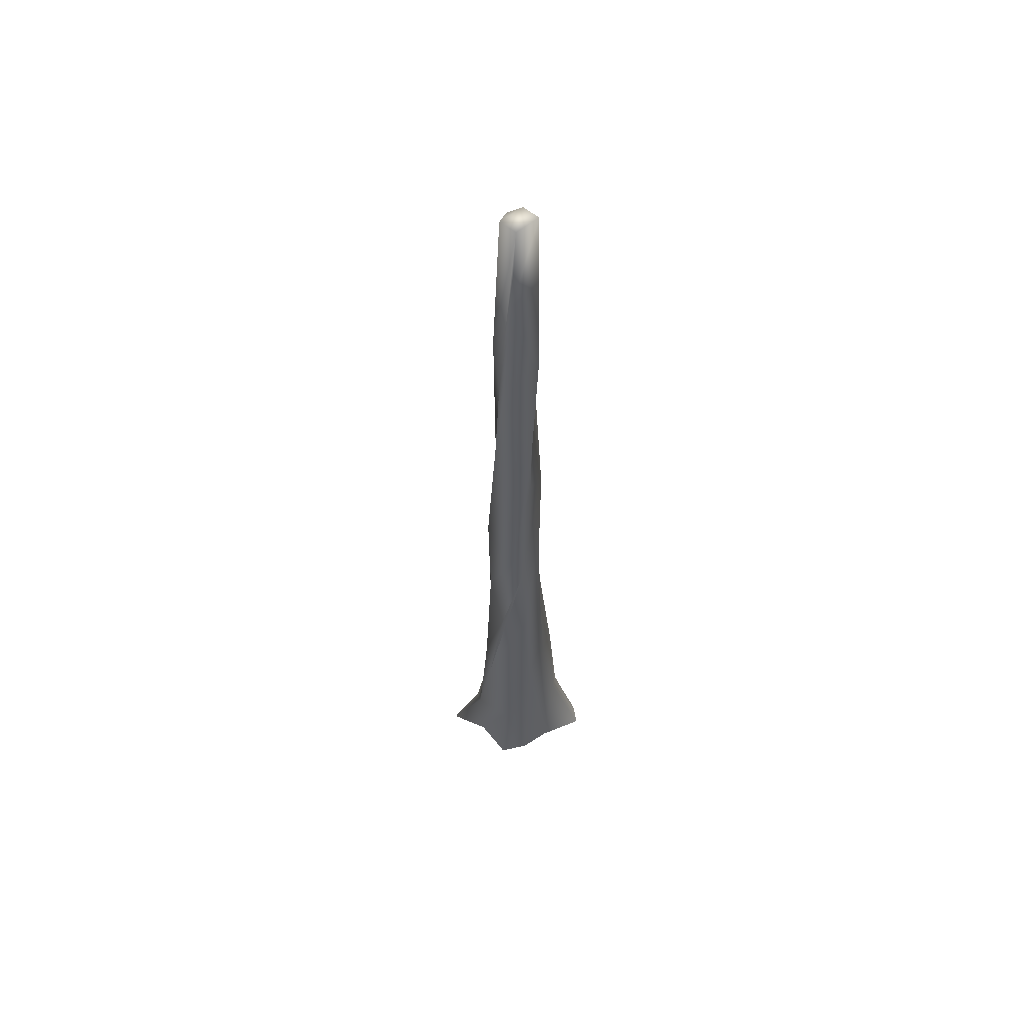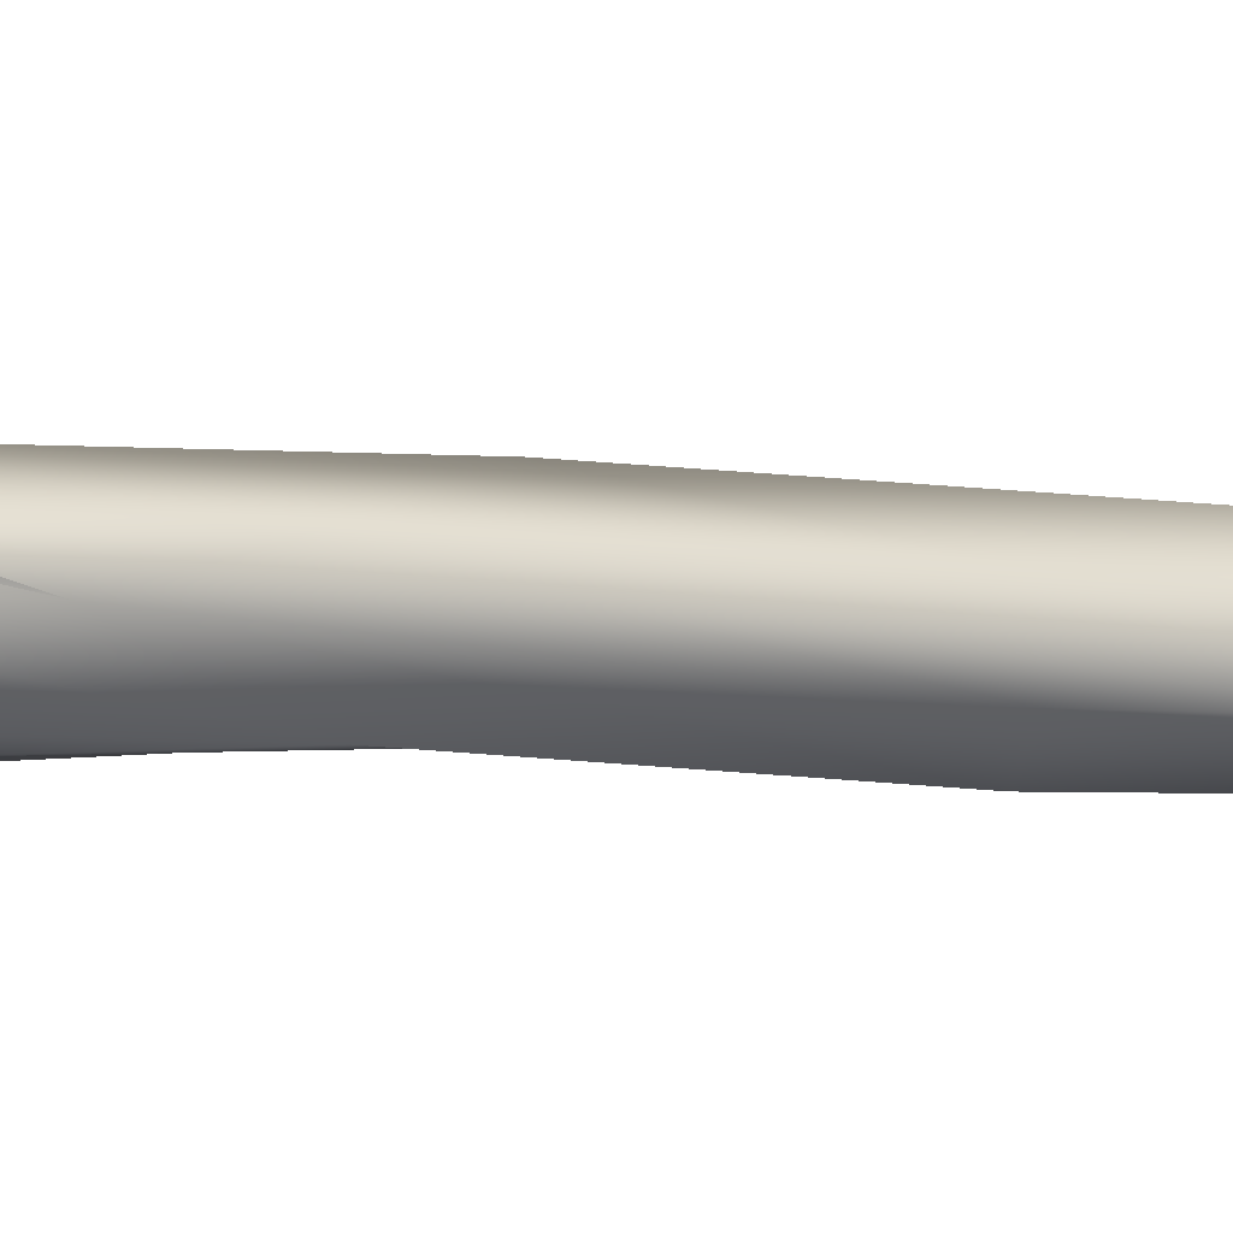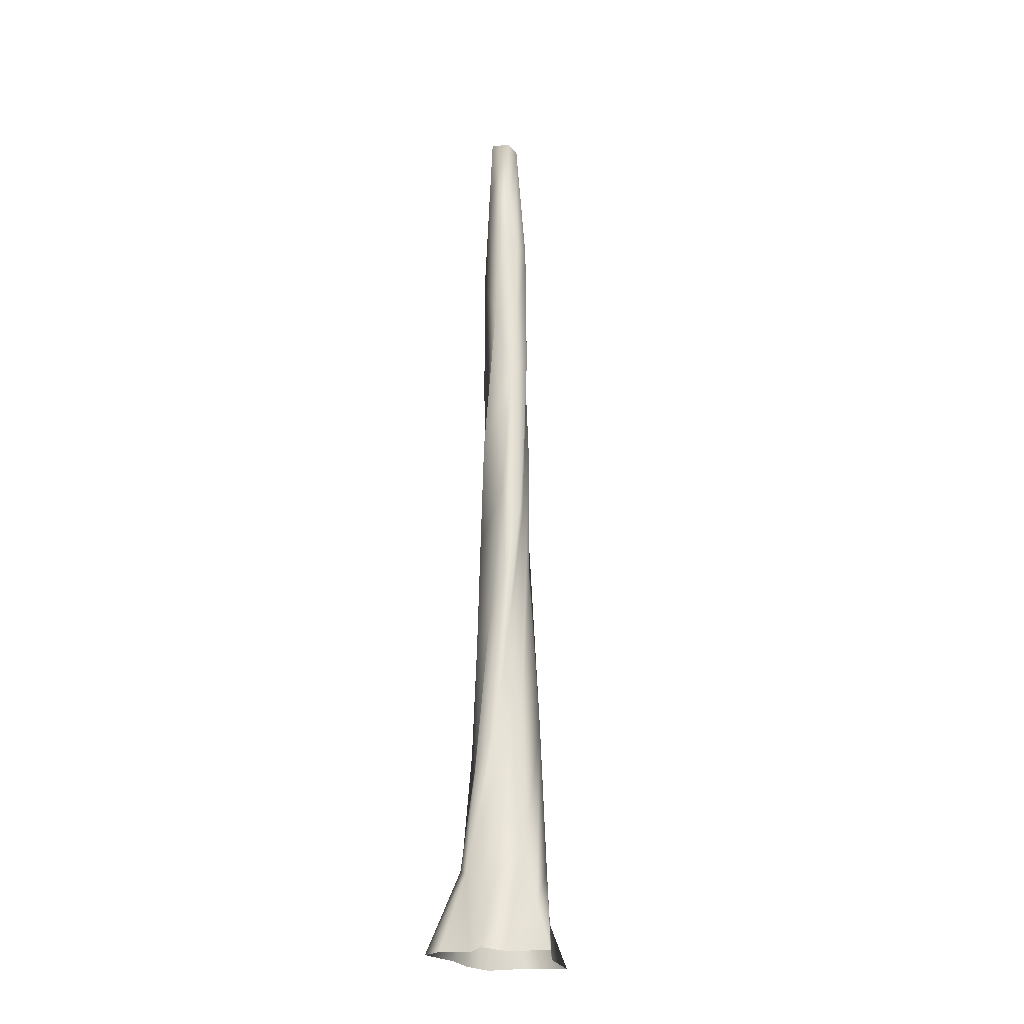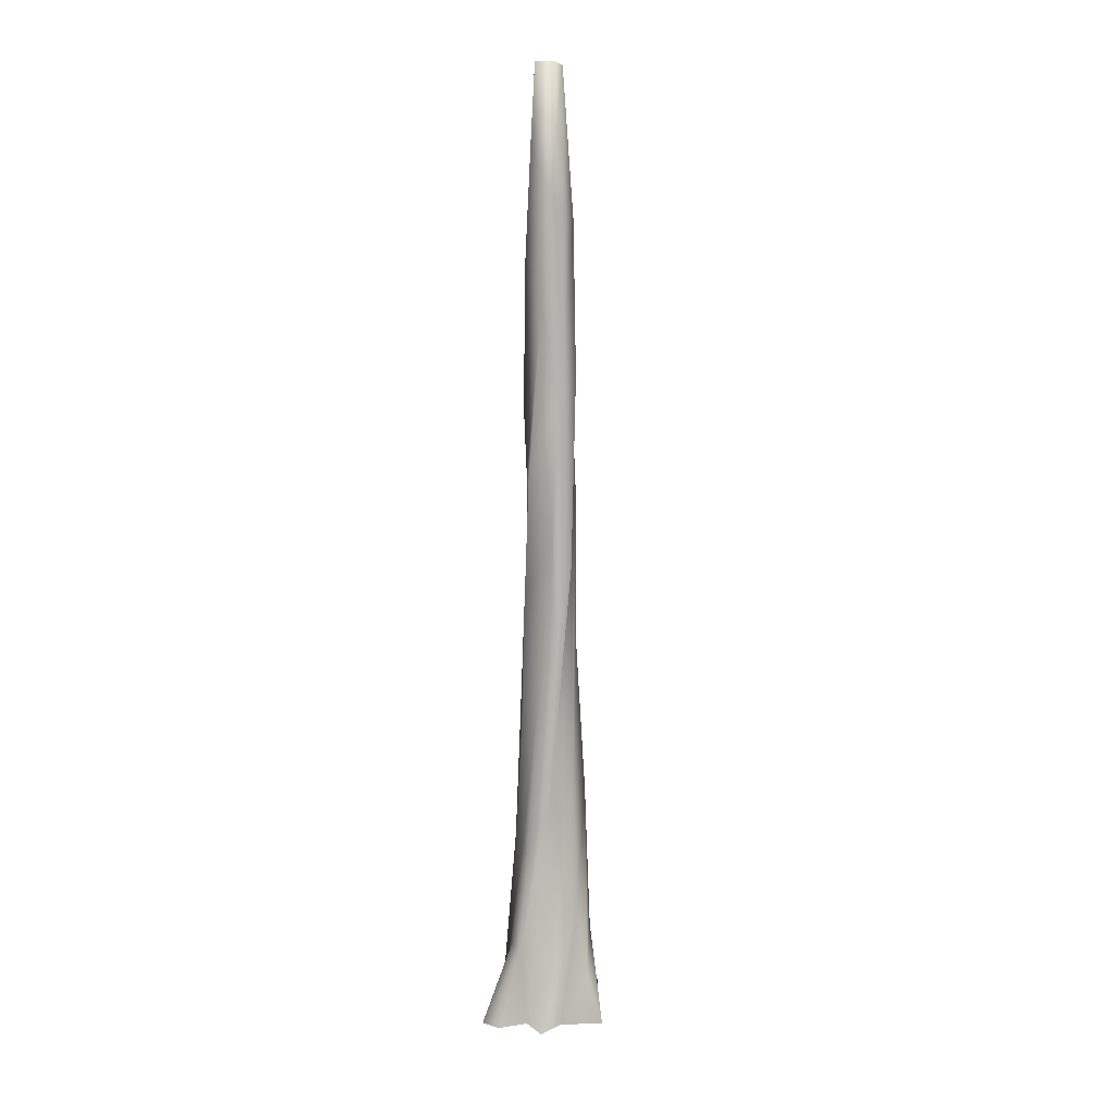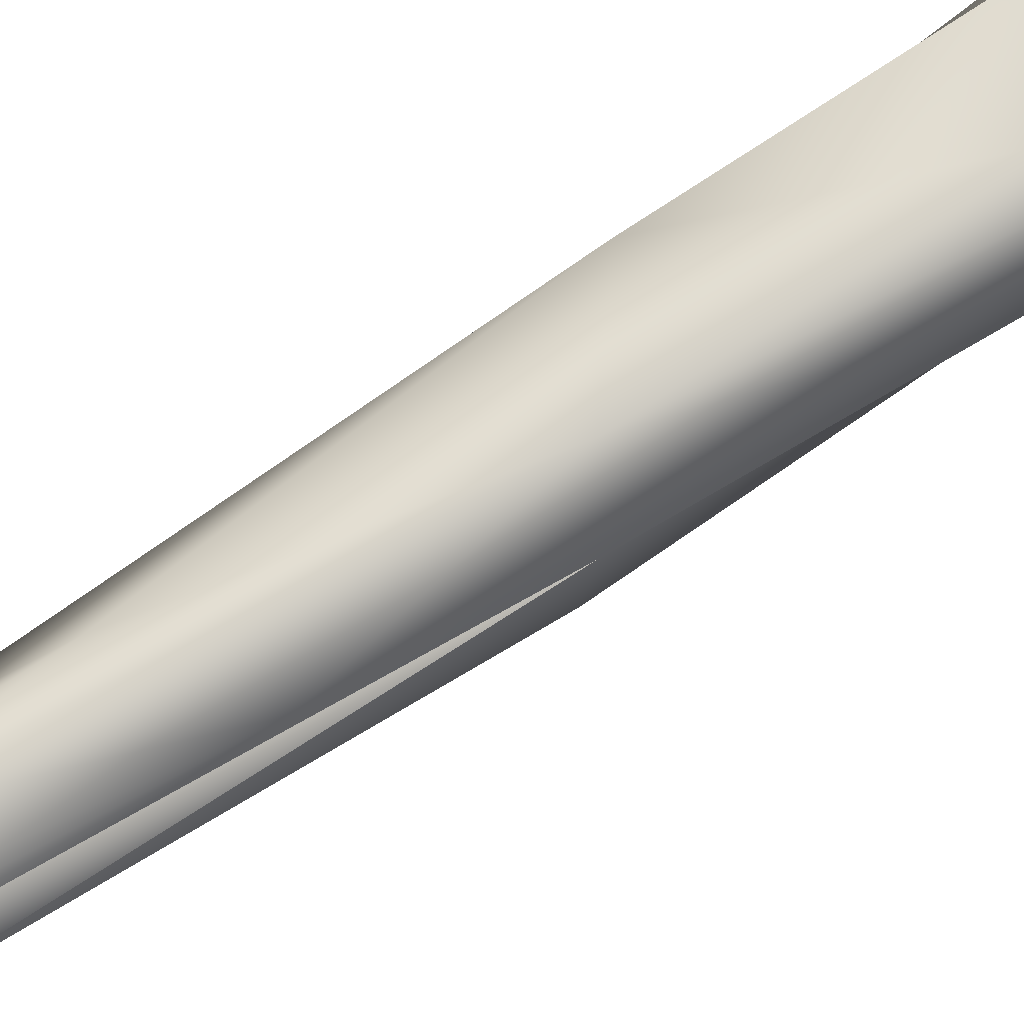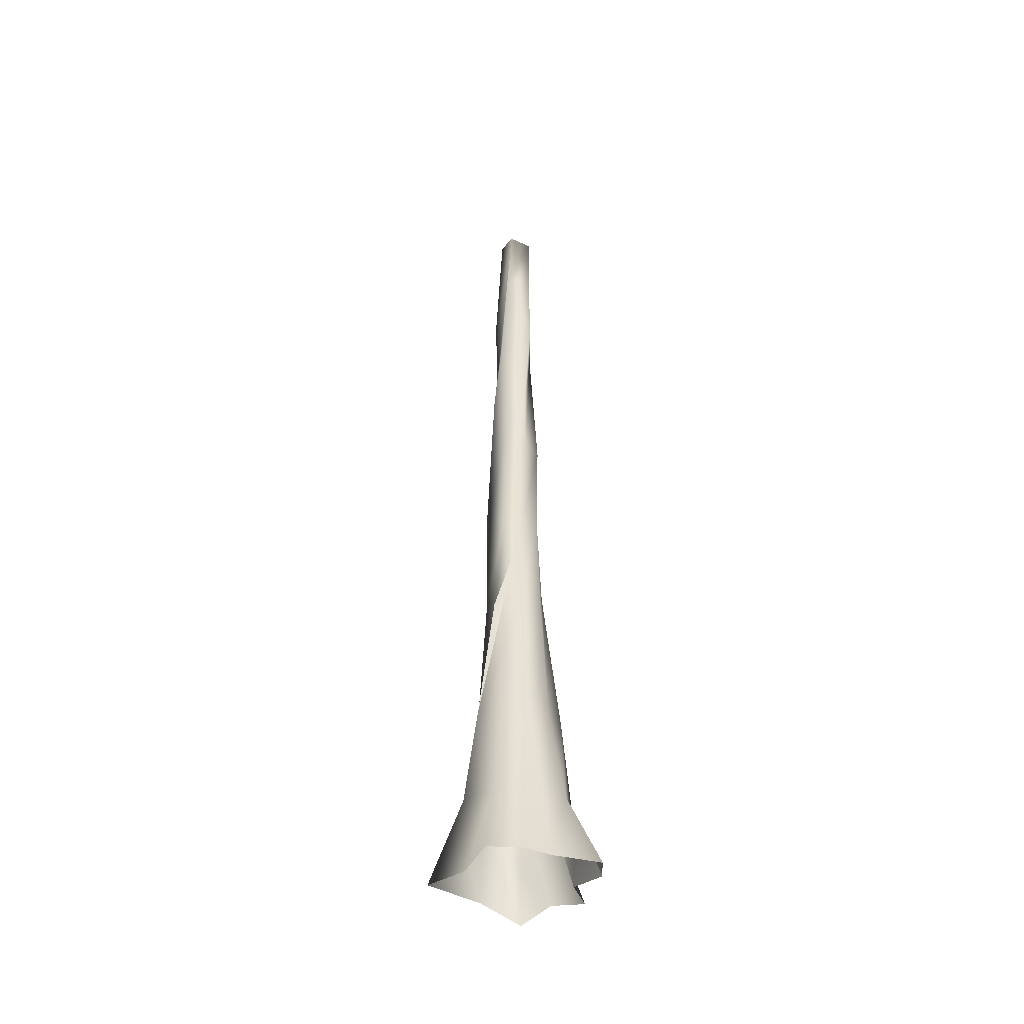
<metadata>
{"format":"obj","ext":"obj","renderer":"f3d","projection":"perspective","resolution":1024,"background":"white","views":[{"elev":57.7,"azim":66.0,"up":"+Y"},{"elev":7.6,"azim":107.8,"up":"+Z"},{"elev":-24.7,"azim":-145.8,"up":"+Y"},{"elev":11.6,"azim":-157.1,"up":"+Y"},{"elev":71.8,"azim":-123.4,"up":"+Z"},{"elev":-46.0,"azim":76.4,"up":"+Y"}]}
</metadata>
<code>
g
v 0.4768 0.0122 -0.2255
v 0.5333 0.009162 0.0955
v 0.473 0.006065 0.3922
v 0.04804 -4.519e-05 0.4972
v -0.2571 0.008668 0.7774
v -0.4235 0.002472 0.2356
v -0.7063 0.001161 -0.2249
v -0.3118 0.004066 -0.4216
v -0.2089 0.005429 -0.725
v 0.03488 0.005604 -0.5496
v 0.2698 0.001609 -0.7557
v 0.4817 0.002356 -0.7047
v -0.5143 0.4968 -0.1724
v 0.3275 0.7743 0.2928
v -0.2295 0.4904 0.4529
v 0.2491 0.8546 -0.4397
v 0.02054 0.8146 0.5142
v 0.1182 0.7993 -0.5307
v -0.2376 0.7729 -0.4795
v -0.379 0.9096 0.2247
v -0.379 1.179 -0.1529
v -0.3324 2.473 0.1822
v -0.223 2.201 -0.2716
v 0.4026 1.737 -0.008835
v -0.3336 2.555 -0.1623
v -0.1636 2.417 -0.3842
v 0.05494 1.888 -0.463
v 0.141 1.817 0.4141
v -0.09515 1.969 0.3584
v 0.1783 1.922 -0.3057
v 0.3016 2.177 -0.1788
v 0.3658 3.141 0.05091
v 0.255 3.209 0.2818
v 0.2158 3.373 -0.2241
v 0.2788 4.092 0.04988
v -0.1113 3.587 0.2763
v -0.002756 3.63 -0.2982
v -0.197 4.172 -0.2891
v -0.258 4.144 0.1015
v -0.123 4.817 0.2909
v -0.2648 4.896 -0.04585
v 0.2739 4.508 0.1731
v 0.1959 4.588 -0.2026
v -0.3075 4.977 -0.147
v -0.2416 5.684 0.1315
v -0.1121 5.228 -0.2134
v 0.1295 5.807 -0.2422
v 0.2192 5.894 -0.07701
v 0.152 5.956 0.1498
v 0.05786 6.643 0.2619
v 0.2609 6.547 -0.0571
v -0.2819 6.911 0.03214
v -0.1717 6.724 -0.1265
v -0.003114 7.58 0.1881
v -0.1325 7.936 0.1466
v 0.003766 7.612 -0.1929
v 0.1284 7.611 0.1941
v -0.0588 8.268 0.2236
v 0.2026 8.001 -0.1489
v -0.2231 8.472 0.09951
v -0.08291 8.737 -0.1577
v -0.1693 8.554 -0.006758
v 0.1623 8.996 0.1282
v 0.1302 9.205 -0.1648
v -0.1259 9.983 0.04928
v -0.04377 9.993 0.1538
v 0.1426 10.01 0.07449
v 0.07373 10.02 -0.1842
v -0.09857 10.02 -0.102
g level0 tree_trunk_generator1 trunk
f 7 13 8
f 3 14 4
f 5 15 6
f 12 16 1
f 4 17 5
f 11 18 12
f 9 19 10
f 14 17 4
f 10 18 11
f 15 20 6
f 6 20 7
f 18 16 12
f 8 21 9
f 9 21 19
f 5 17 15
f 7 20 13
f 13 21 8
f 2 14 3
f 20 22 13
f 19 23 10
f 22 21 13
f 10 23 18
f 21 25 19
f 23 26 18
f 2 1 24
f 26 27 18
f 18 27 16
f 15 17 20
f 14 28 17
f 17 29 20
f 16 30 1
f 19 25 23
f 1 31 24
f 30 31 1
f 17 28 29
f 2 24 14
f 14 24 32
f 27 30 16
f 14 32 28
f 20 29 22
f 22 25 21
f 28 33 29
f 30 34 31
f 32 35 28
f 28 35 33
f 33 36 29
f 29 36 22
f 30 37 34
f 31 34 24
f 24 34 32
f 26 38 27
f 27 37 30
f 38 37 27
f 22 39 25
f 36 40 22
f 25 41 23
f 23 41 26
f 33 42 36
f 34 43 32
f 22 40 39
f 33 35 42
f 41 44 26
f 37 43 34
f 26 44 38
f 32 43 35
f 39 45 25
f 25 45 41
f 37 46 43
f 42 40 36
f 38 46 37
f 46 47 43
f 40 45 39
f 35 48 42
f 43 47 35
f 47 48 35
f 42 49 40
f 40 50 45
f 49 50 40
f 48 51 42
f 42 51 49
f 41 52 44
f 44 53 38
f 38 53 46
f 46 53 47
f 50 54 45
f 41 55 52
f 44 52 53
f 45 55 41
f 53 56 47
f 47 56 48
f 51 57 49
f 56 51 48
f 57 50 49
f 54 58 45
f 45 58 55
f 51 59 57
f 51 56 59
f 52 60 53
f 50 57 54
f 52 55 60
f 53 61 56
f 60 62 53
f 53 62 61
f 57 63 54
f 56 64 59
f 57 59 63
f 61 64 56
f 64 63 59
f 60 65 62
f 62 65 61
f 58 66 55
f 63 67 54
f 54 67 58
f 64 68 63
f 61 69 64
f 64 69 68
f 67 66 58
f 55 66 60
f 60 66 65
f 68 67 63
f 61 65 69
g level0 tree_trunk_generator1 trunk trunk_caps
f 68 69 67
f 65 66 69
f 67 69 66

</code>
